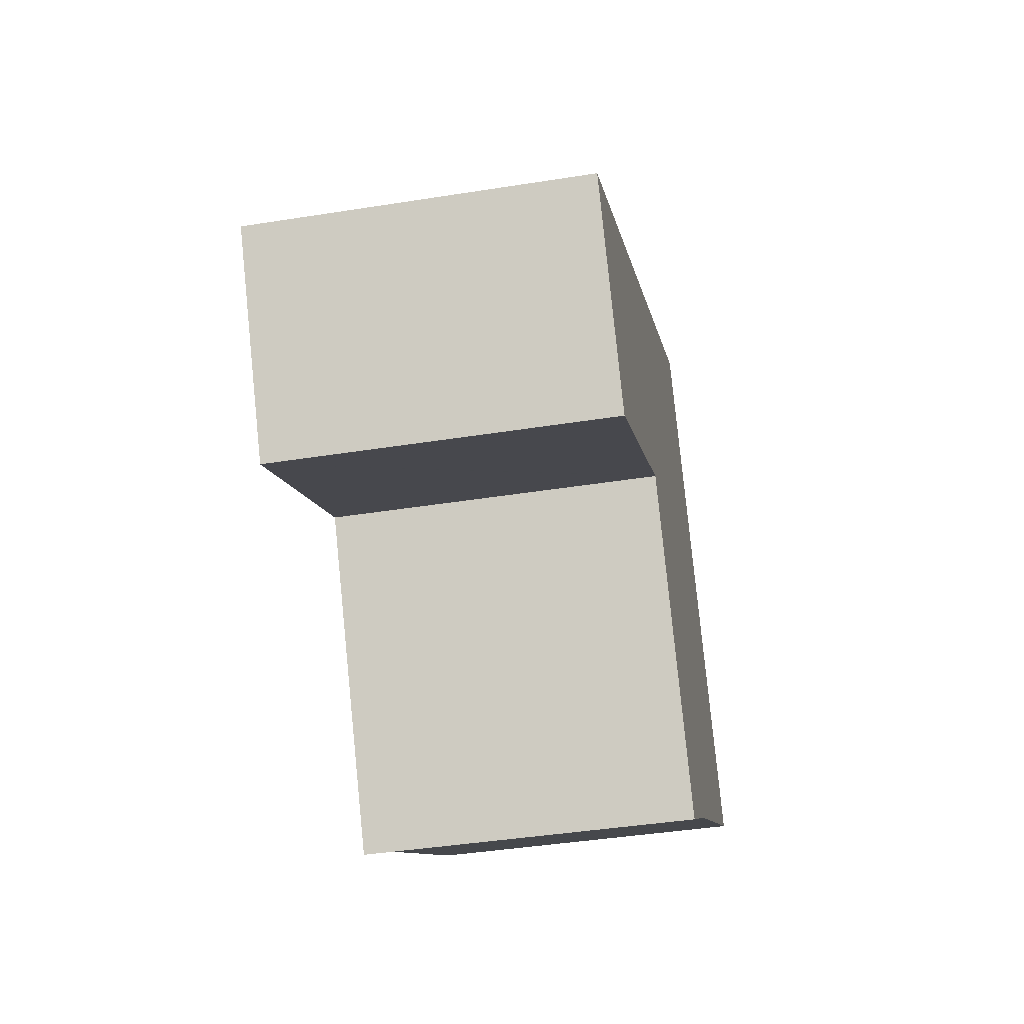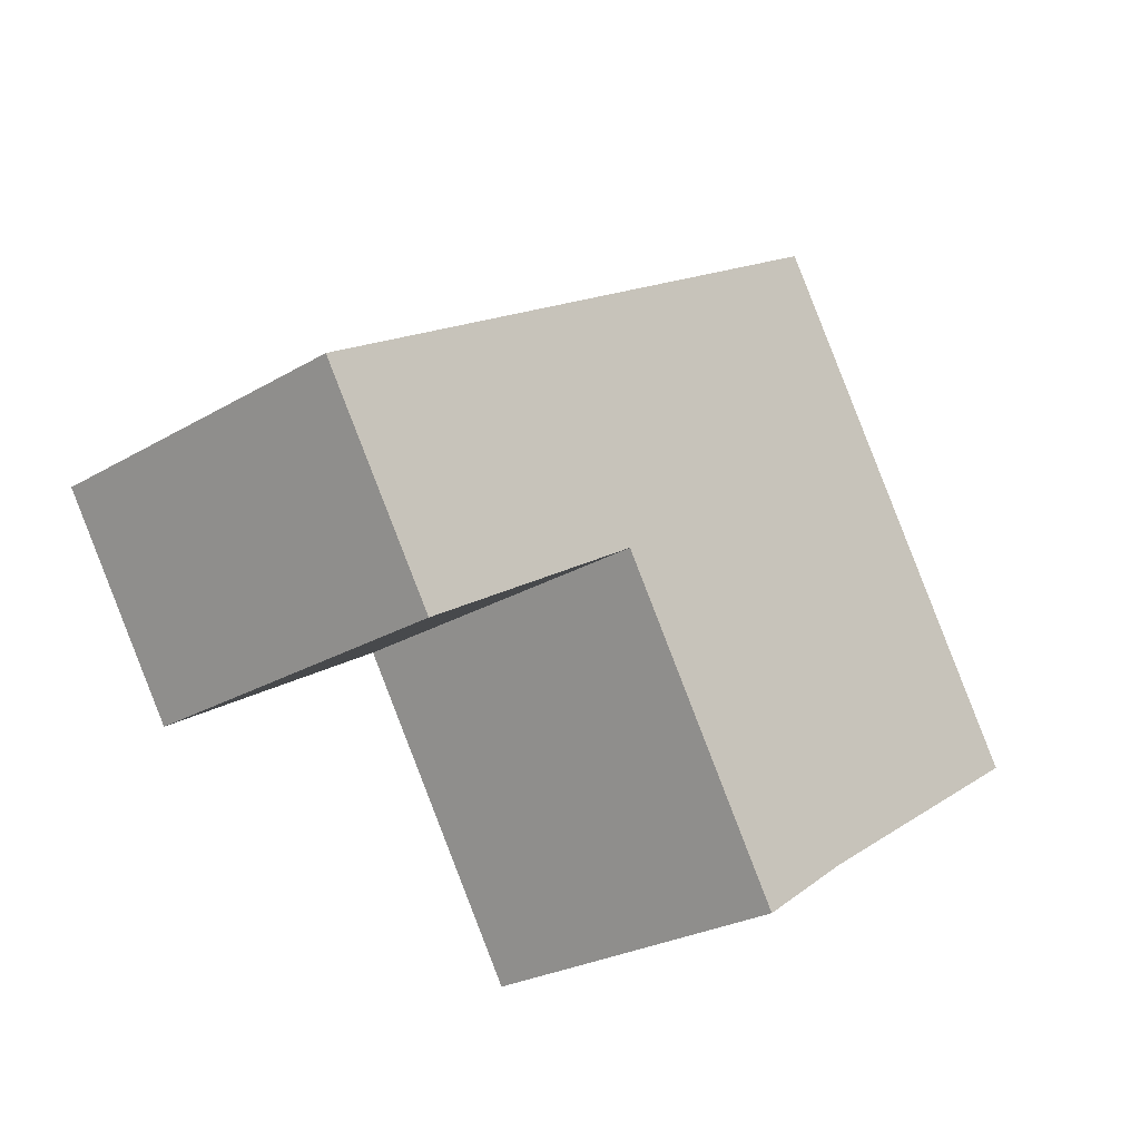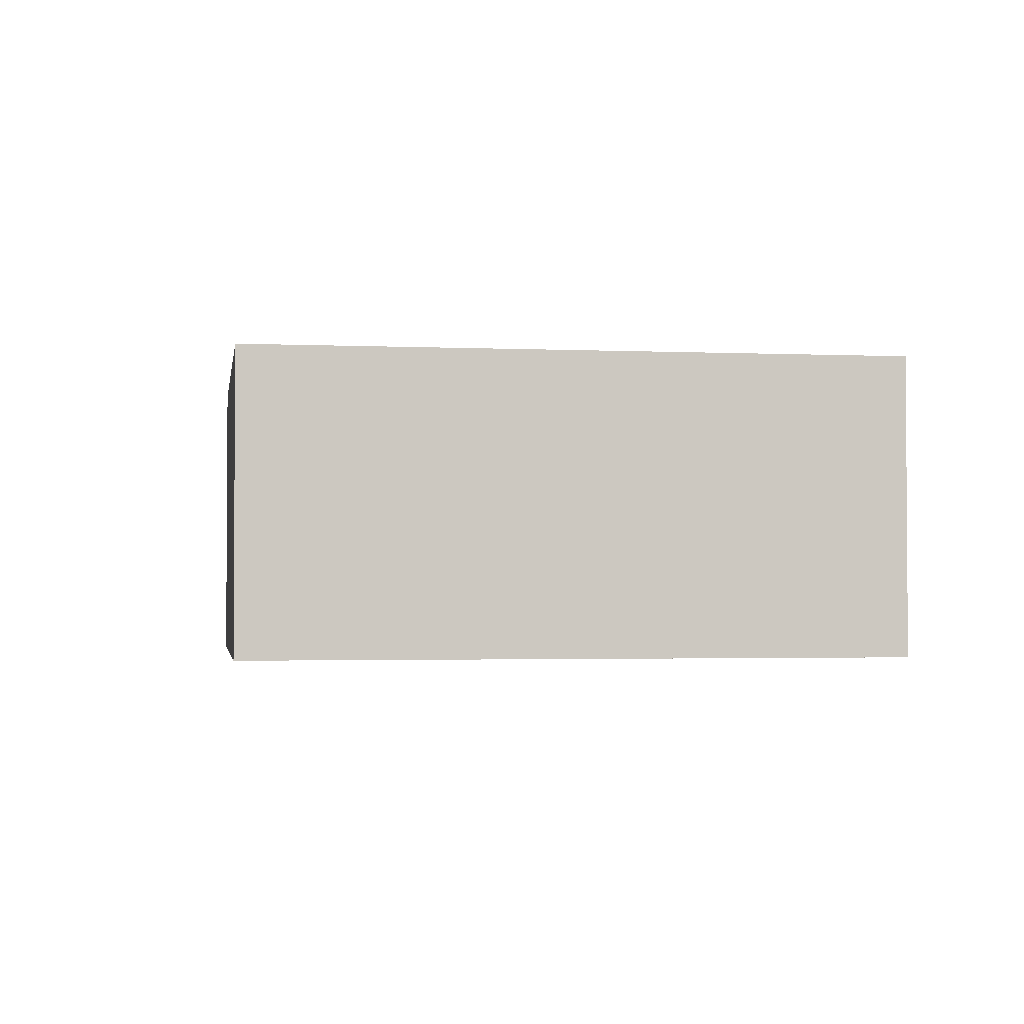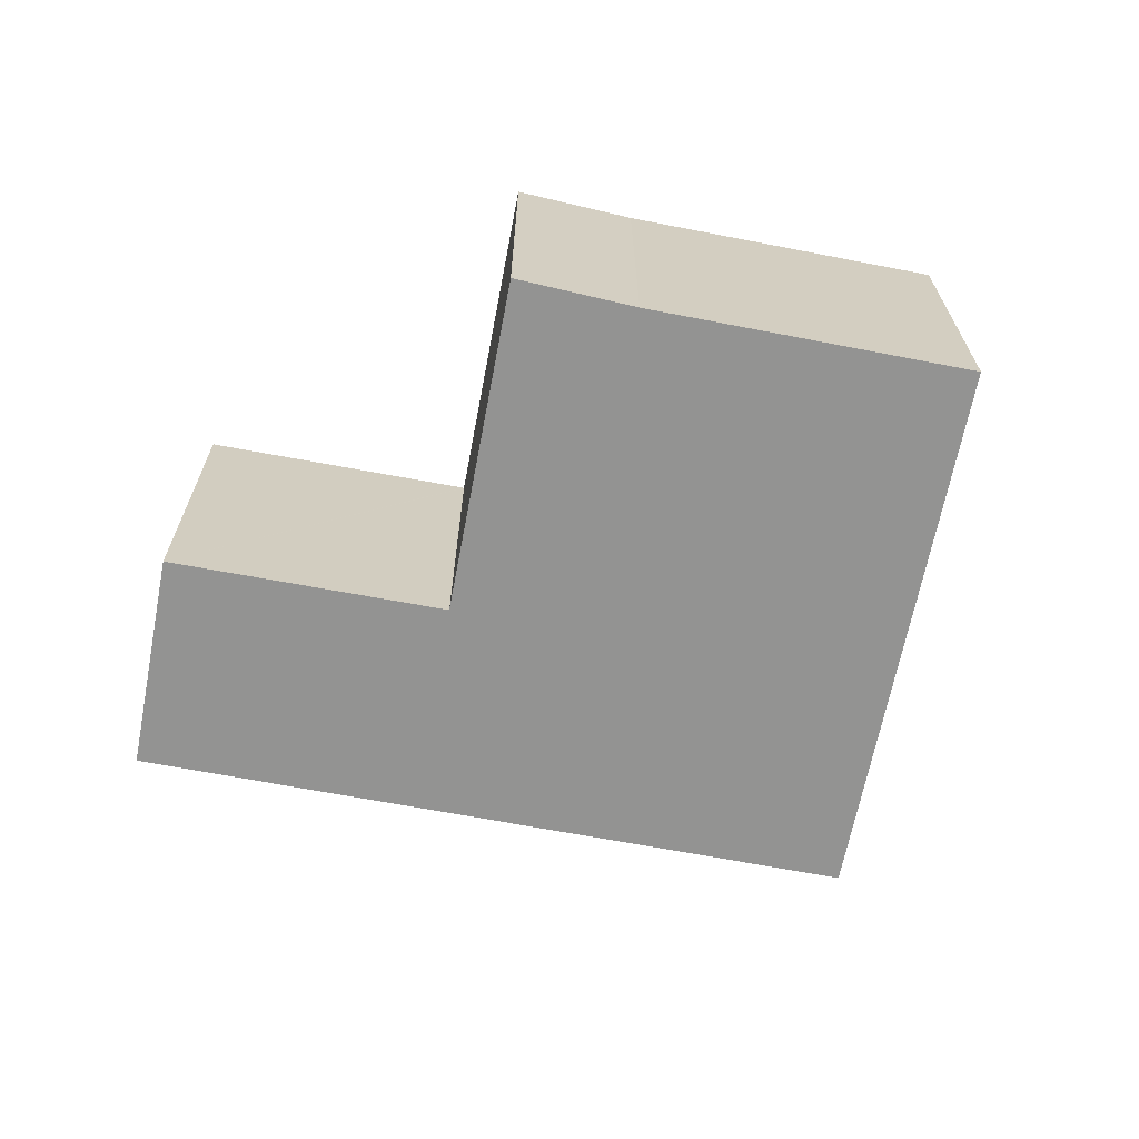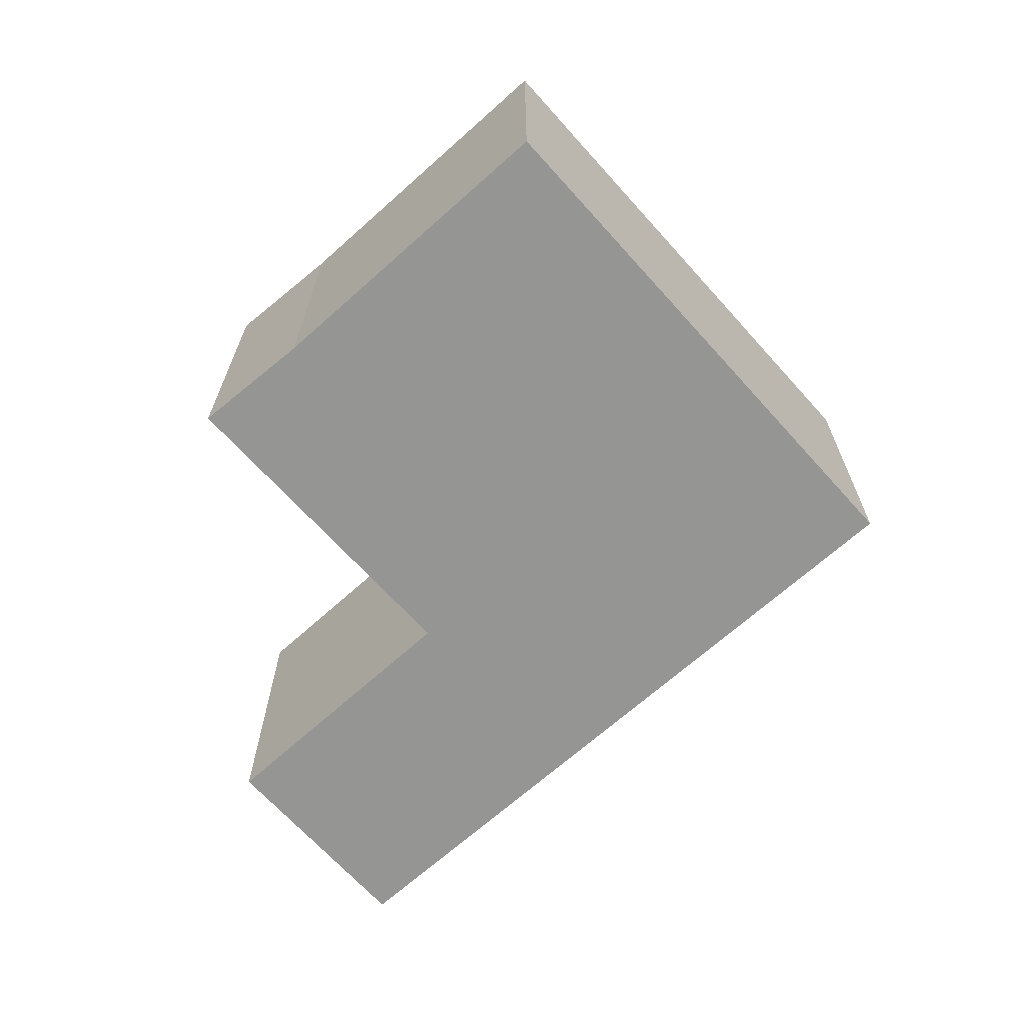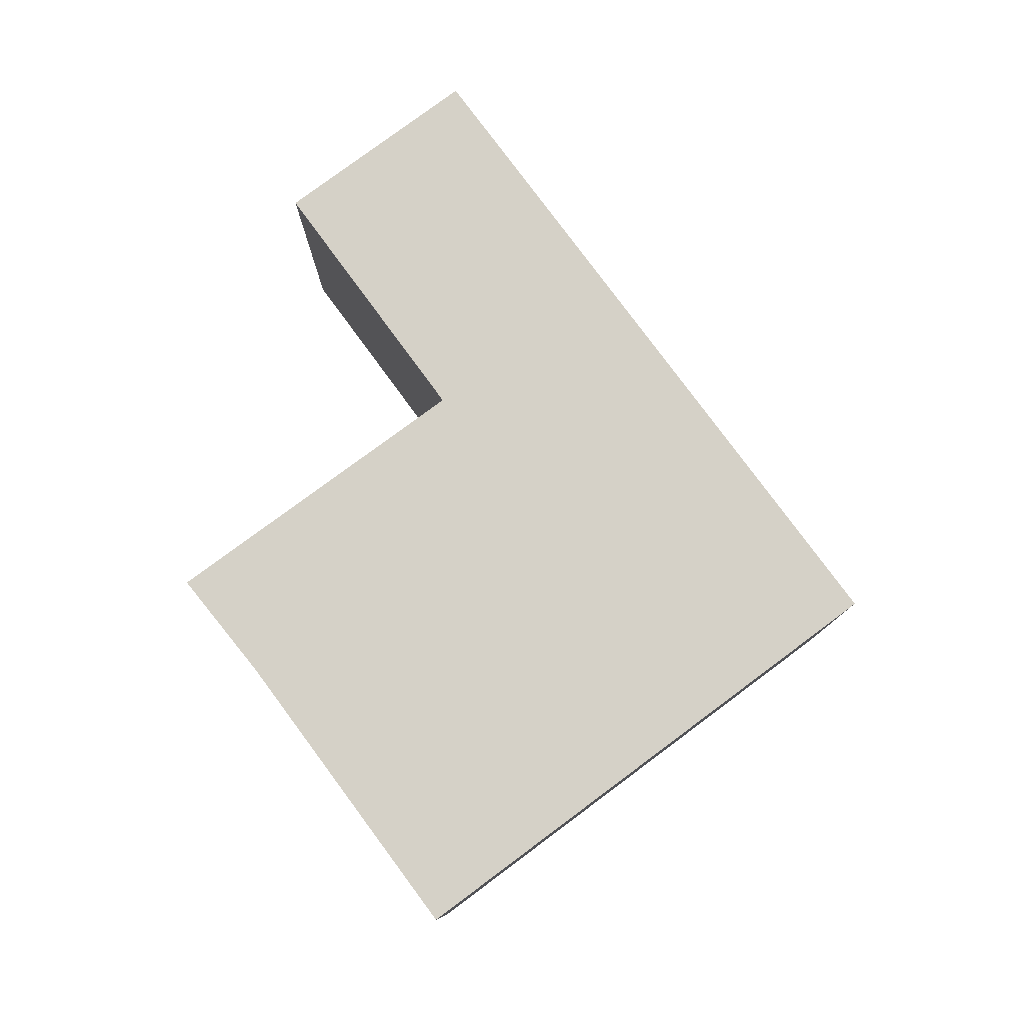
<metadata>
{"format":"obj","ext":"obj","renderer":"f3d","projection":"perspective","resolution":1024,"background":"white","views":[{"elev":-42.3,"azim":100.8,"up":"+Z"},{"elev":-26.0,"azim":133.0,"up":"+Z"},{"elev":-2.3,"azim":23.3,"up":"+Y"},{"elev":-66.6,"azim":-158.8,"up":"+Y"},{"elev":-67.4,"azim":-105.9,"up":"+Y"},{"elev":79.4,"azim":-94.4,"up":"+Y"}]}
</metadata>
<code>
v  56.93 20.48 5.377
v  49.53 20.48 -6.341
v  42.16 20.48 14.63
v  34.73 20.48 2.844
v  18.56 20.48 29.44
v  34.66 20.48 2.885
v  34.59 20.48 2.772
v  25.7 20.48 -11.47
v  23.42 20.48 -15.13
v  11.05 20.48 17.53
v  23.41 20.48 -15.12
v  17.17 20.48 -10.82
v  0 20.48 1.254e-15
v  23.42 9.264e-16 -15.13
v  25.7 7.026e-16 -11.47
v  34.59 -1.697e-16 2.772
v  34.66 -1.767e-16 2.885
v  56.93 -3.292e-16 5.377
v  49.53 3.883e-16 -6.341
v  17.17 6.624e-16 -10.82
v  23.41 9.258e-16 -15.12
v  0 0 0
v  34.73 -1.741e-16 2.844
v  11.05 -1.074e-15 17.53
v  18.56 -1.803e-15 29.44
v  42.16 -8.961e-16 14.63
g defaultobject
f 1 2 3
f 4 3 2
f 5 3 4
f 6 5 4
f 7 5 6
f 8 5 7
f 9 5 8
f 10 5 9
f 11 10 9
f 12 10 11
f 13 10 12
f 8 14 9
f 14 8 7
f 14 7 6
f 14 6 15
f 15 6 16
f 16 6 17
f 18 2 1
f 2 18 19
f 14 11 9
f 11 14 12
f 12 14 20
f 20 14 21
f 20 13 12
f 13 20 22
f 19 4 2
f 4 19 6
f 6 19 17
f 17 19 23
f 22 10 13
f 10 22 24
f 10 24 5
f 5 24 25
f 25 3 5
f 3 25 26
f 3 26 1
f 1 26 18
f 26 19 18
f 19 26 25
f 19 25 17
f 17 25 24
f 19 17 23
f 17 24 16
f 16 24 15
f 15 24 22
f 15 22 20
f 15 20 14
f 14 20 21

</code>
